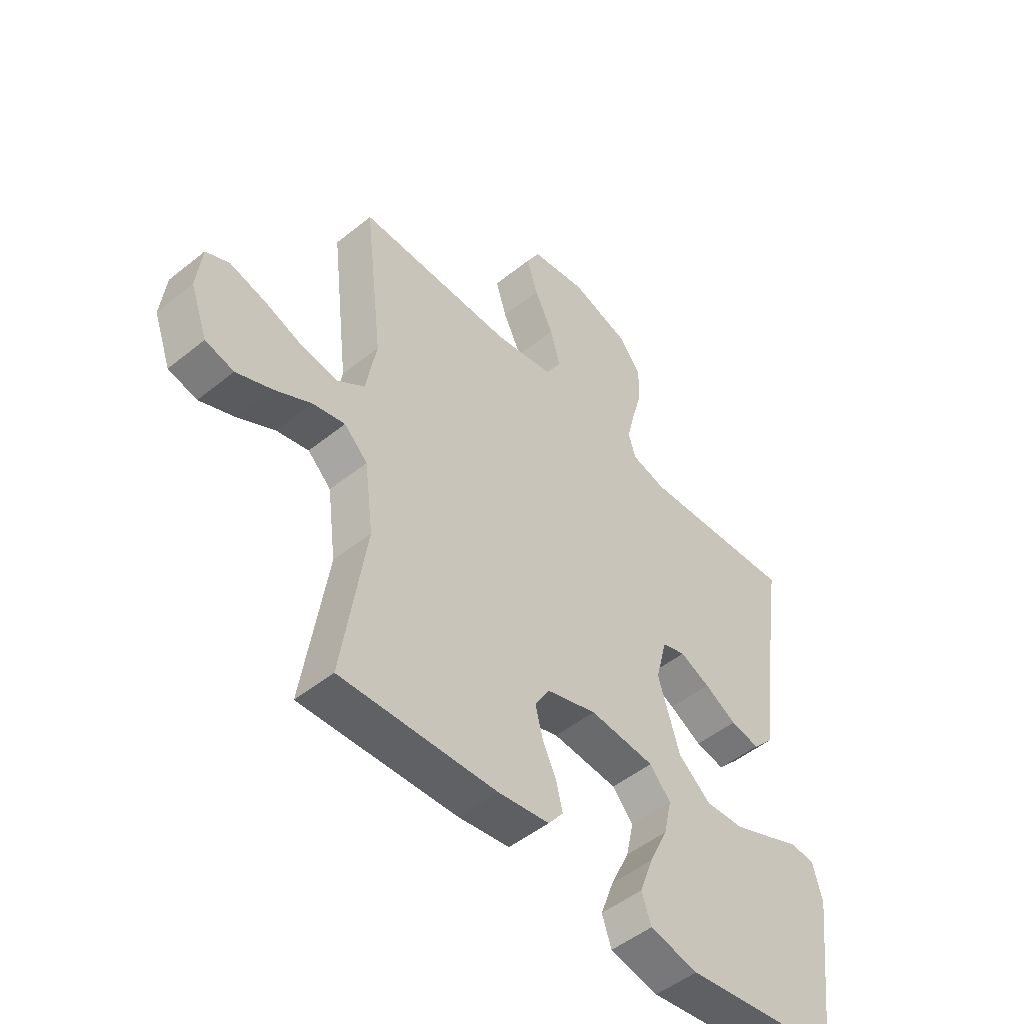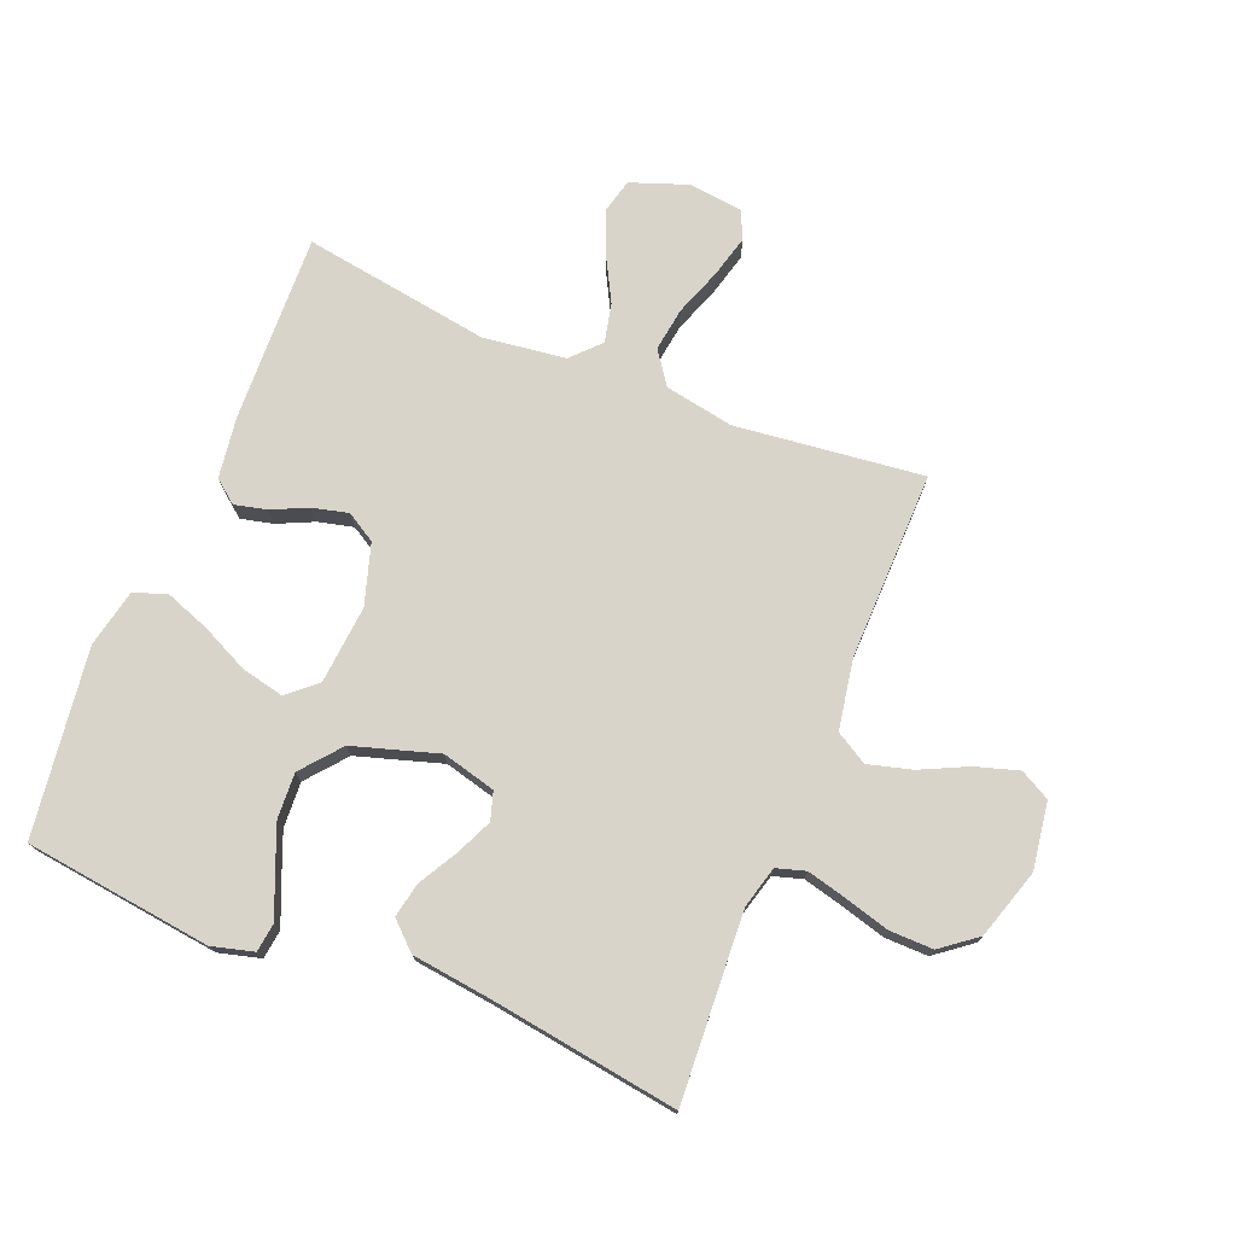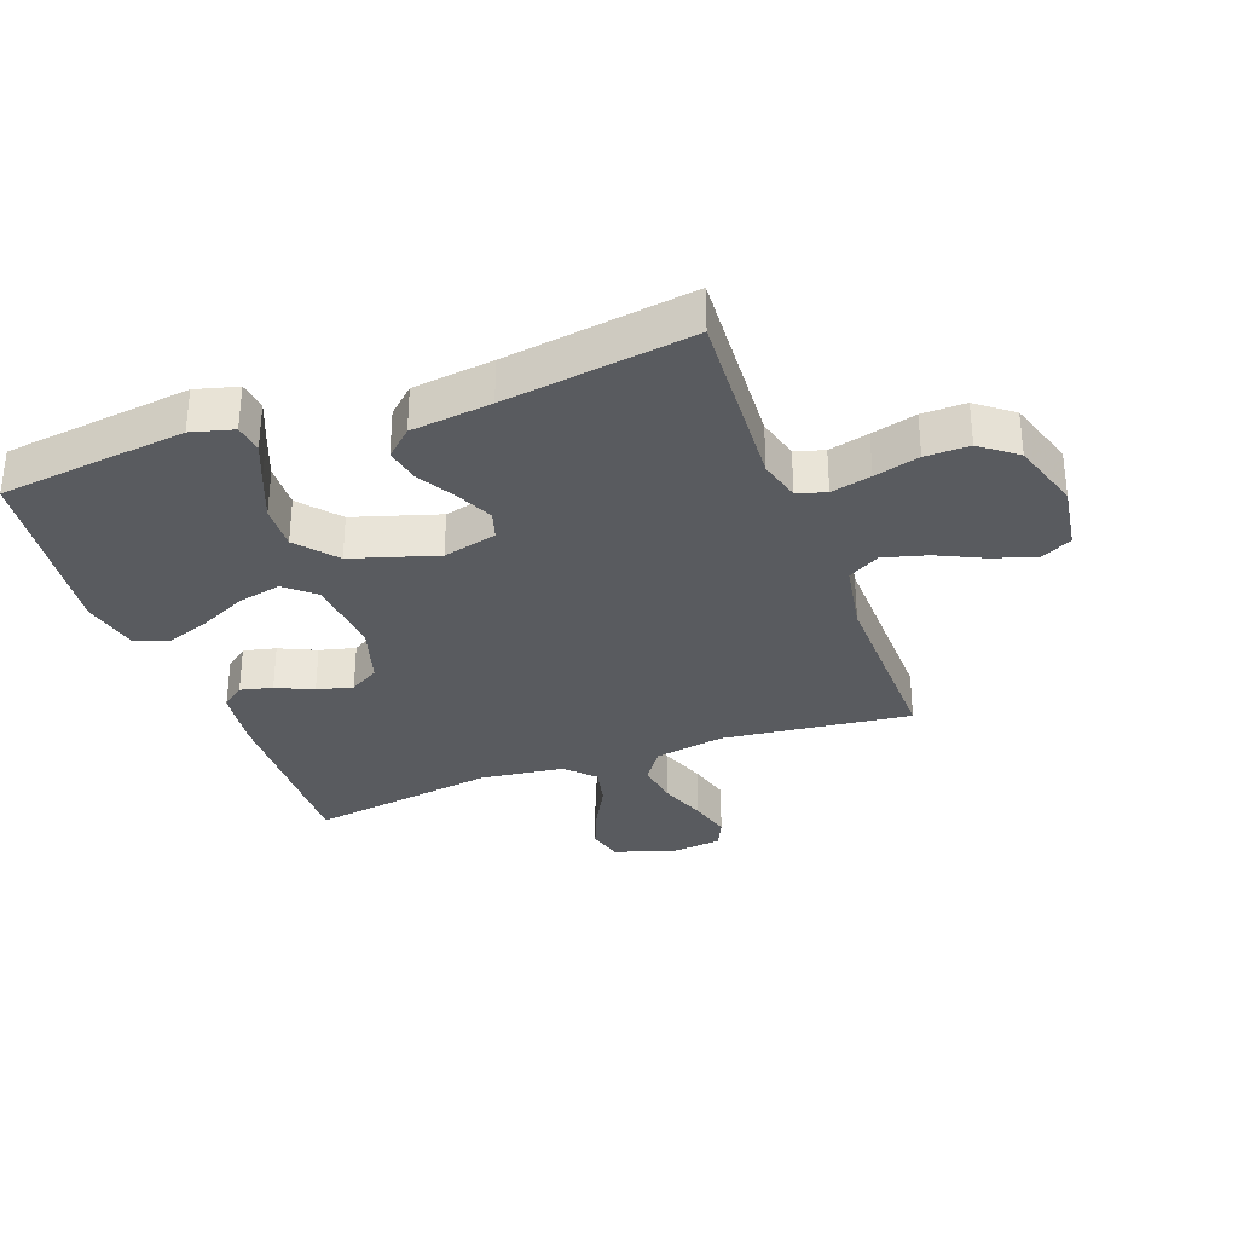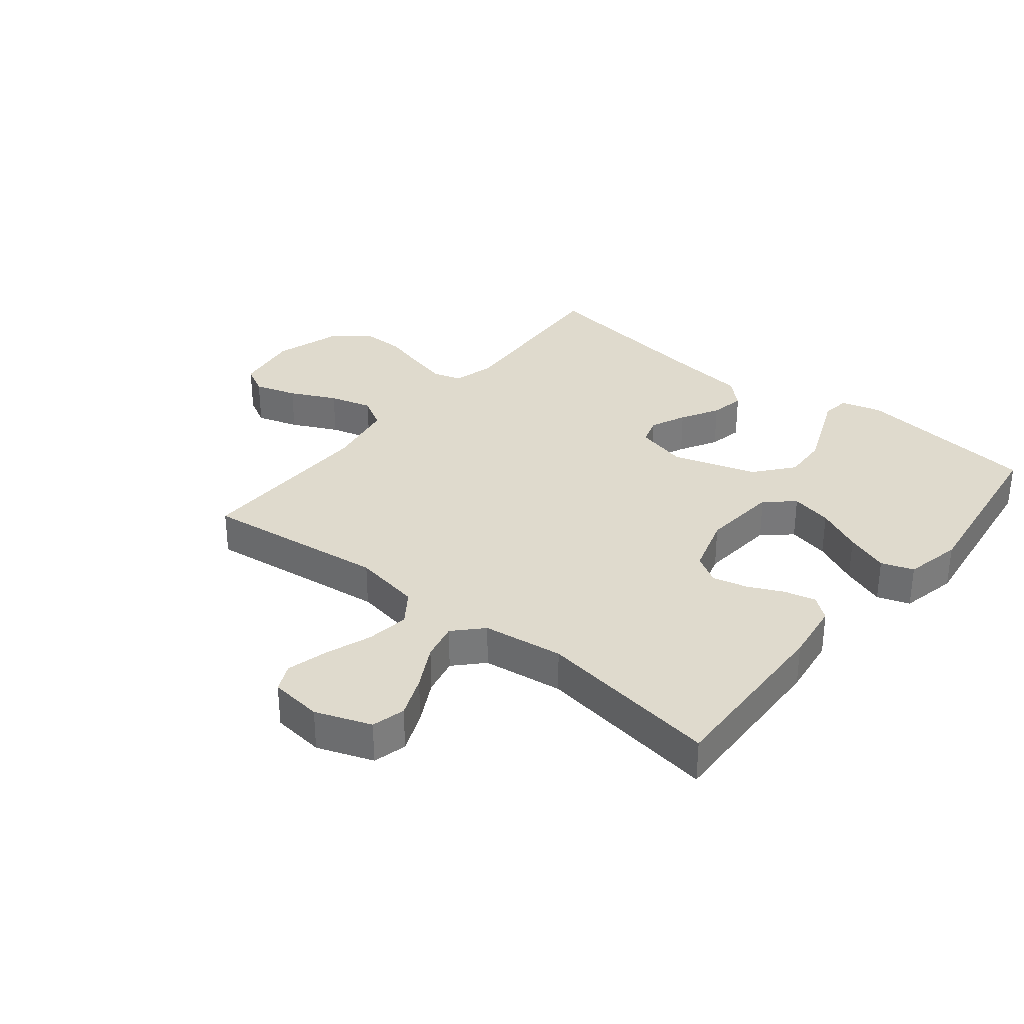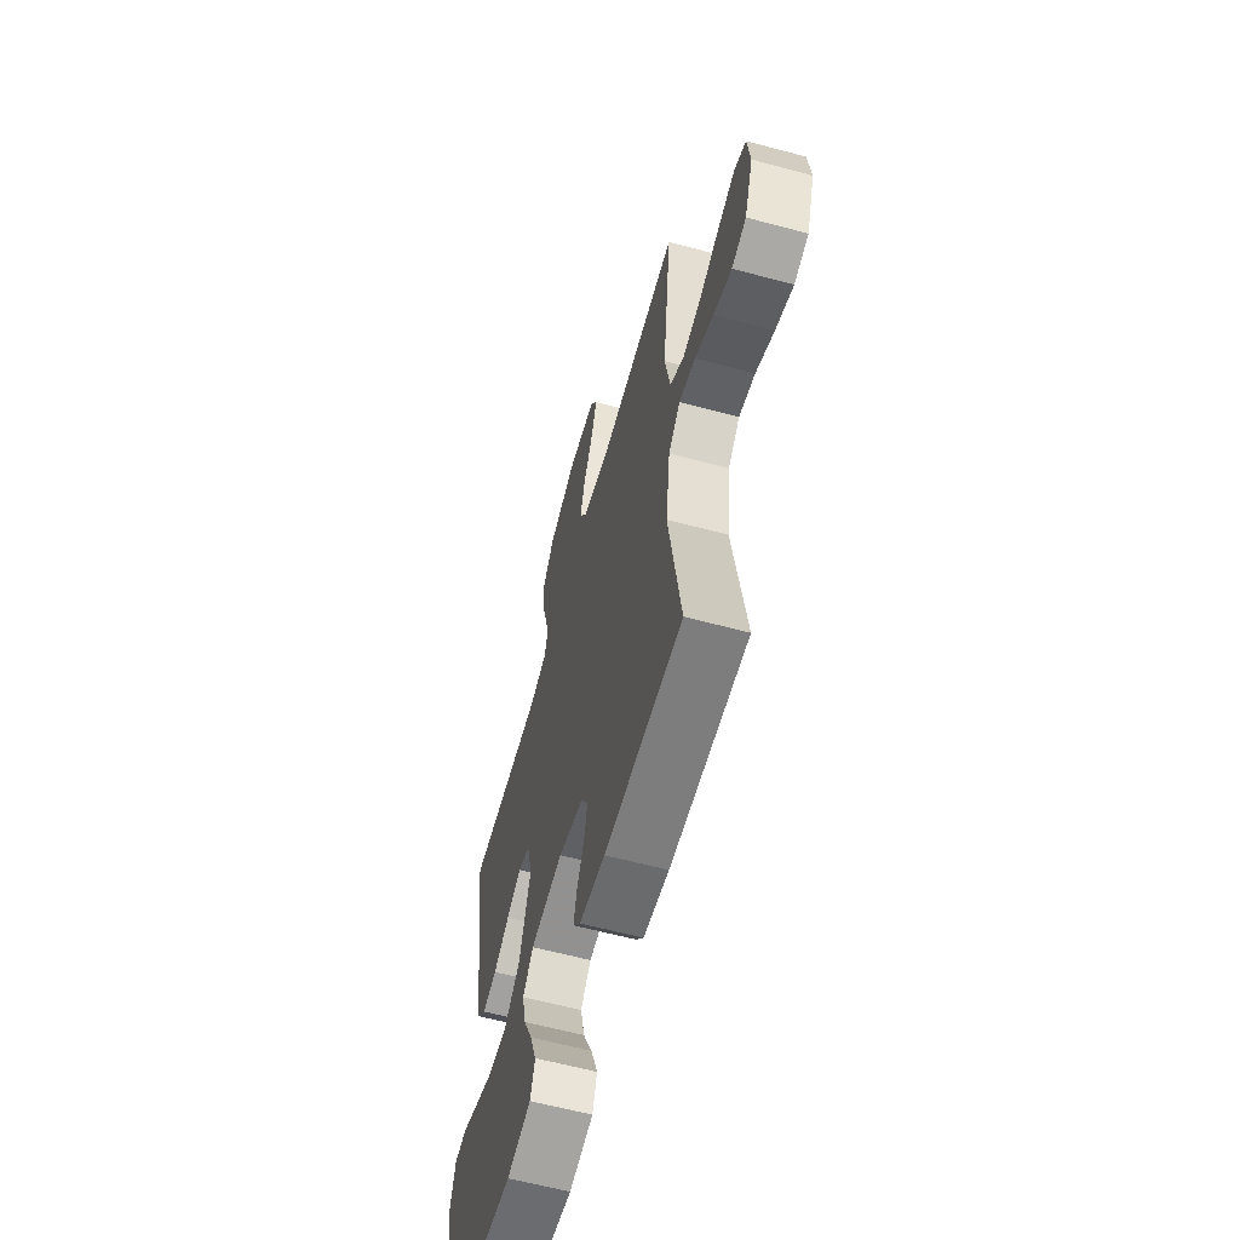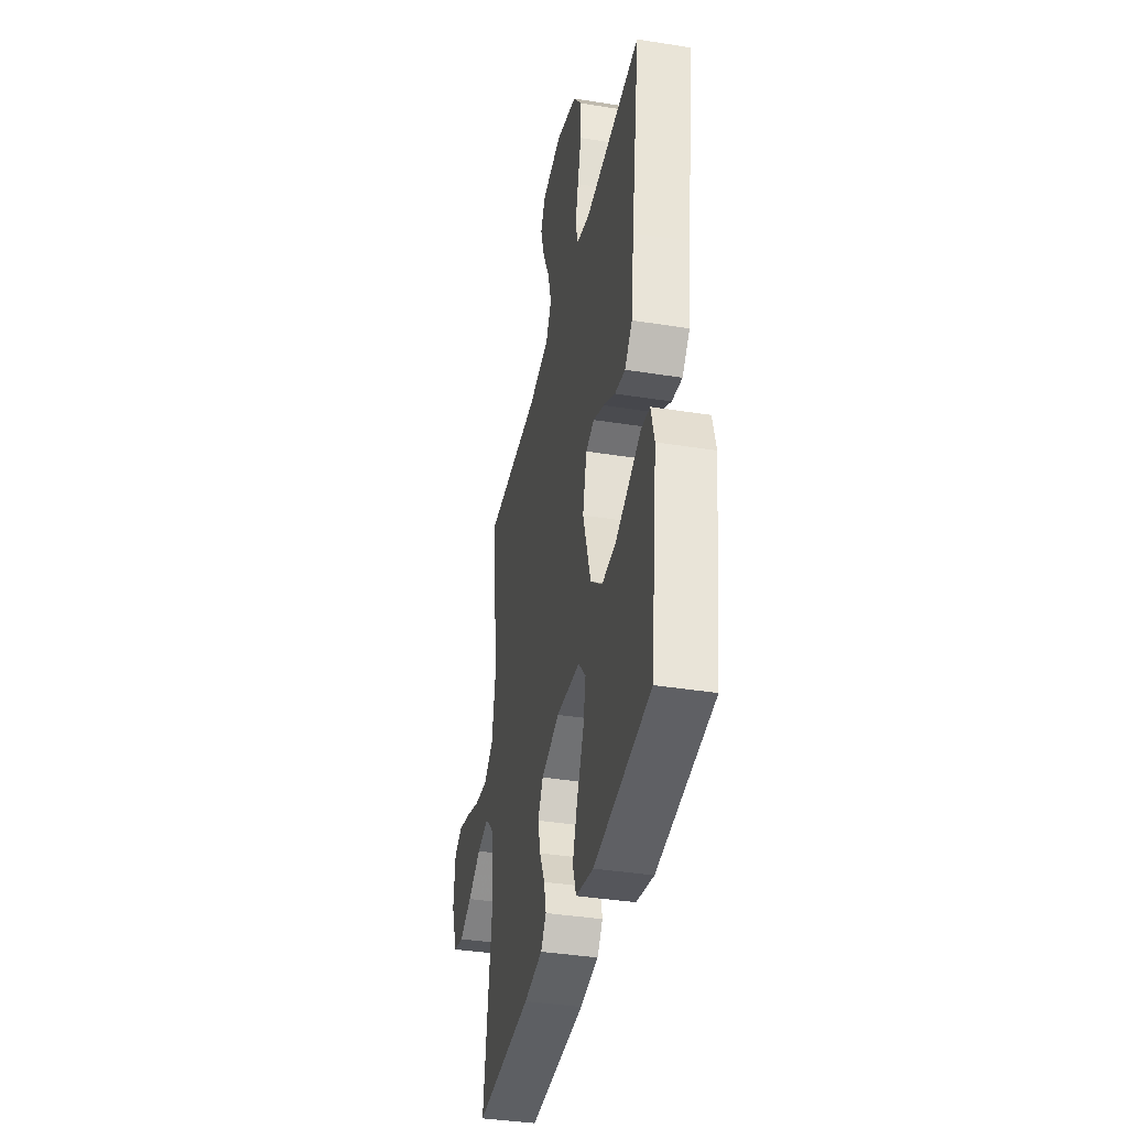
<metadata>
{"format":"obj","ext":"obj","renderer":"f3d","projection":"perspective","resolution":1024,"background":"white","views":[{"elev":-49.6,"azim":131.7,"up":"+Z"},{"elev":74.8,"azim":-67.9,"up":"+Y"},{"elev":-32.3,"azim":-69.8,"up":"+Y"},{"elev":32.7,"azim":128.8,"up":"+Y"},{"elev":-61.2,"azim":74.7,"up":"+Z"},{"elev":-38.1,"azim":-101.5,"up":"+Z"}]}
</metadata>
<code>
v 0.5 0.07 -0.5
v 0.2 0.07 -0.489
v 0.101 0.07 -0.475
v 0.072 0.07 -0.438
v 0.084 0.07 -0.387
v 0.111 0.07 -0.329
v 0.125 0.07 -0.272
v 0.097 0.07 -0.225
v 0 0.07 -0.195
v -0.126 0.07 -0.206
v -0.166 0.07 -0.252
v -0.151 0.07 -0.32
v -0.115 0.07 -0.396
v -0.089 0.07 -0.467
v -0.107 0.07 -0.52
v -0.2 0.07 -0.54
v -0.5 0.07 -0.5
v -0.537 0.07 -0.2
v -0.519 0.07 -0.133
v -0.473 0.07 -0.127
v -0.409 0.07 -0.154
v -0.335 0.07 -0.184
v -0.262 0.07 -0.188
v -0.199 0.07 -0.136
v -0.157 0.07 0
v -0.179 0.07 0.086
v -0.224 0.07 0.1
v -0.282 0.07 0.074
v -0.344 0.07 0.039
v -0.4 0.07 0.028
v -0.44 0.07 0.071
v -0.456 0.07 0.2
v -0.5 0.07 0.5
v -0.2 0.07 0.482
v -0.133 0.07 0.5
v -0.119 0.07 0.546
v -0.135 0.07 0.61
v -0.155 0.07 0.682
v -0.156 0.07 0.752
v -0.112 0.07 0.809
v 0 0.07 0.844
v 0.107 0.07 0.828
v 0.133 0.07 0.78
v 0.112 0.07 0.711
v 0.076 0.07 0.636
v 0.057 0.07 0.566
v 0.087 0.07 0.515
v 0.2 0.07 0.495
v 0.5 0.07 0.5
v 0.465 0.07 0.2
v 0.485 0.07 0.089
v 0.537 0.07 0.052
v 0.607 0.07 0.062
v 0.682 0.07 0.089
v 0.75 0.07 0.107
v 0.795 0.07 0.086
v 0.805 0.07 0
v 0.772 0.07 -0.091
v 0.717 0.07 -0.105
v 0.649 0.07 -0.077
v 0.578 0.07 -0.039
v 0.516 0.07 -0.025
v 0.471 0.07 -0.068
v 0.454 0.07 -0.2
v 0.5 0 -0.5
v 0.2 0 -0.489
v 0.101 0 -0.475
v 0.072 0 -0.438
v 0.084 0 -0.387
v 0.111 0 -0.329
v 0.125 0 -0.272
v 0.097 0 -0.225
v 0 0 -0.195
v -0.126 0 -0.206
v -0.166 0 -0.252
v -0.151 0 -0.32
v -0.115 0 -0.396
v -0.089 0 -0.467
v -0.107 0 -0.52
v -0.2 0 -0.54
v -0.5 0 -0.5
v -0.537 0 -0.2
v -0.519 0 -0.133
v -0.473 0 -0.127
v -0.409 0 -0.154
v -0.335 0 -0.184
v -0.262 0 -0.188
v -0.199 0 -0.136
v -0.157 0 0
v -0.179 0 0.086
v -0.224 0 0.1
v -0.282 0 0.074
v -0.344 0 0.039
v -0.4 0 0.028
v -0.44 0 0.071
v -0.456 0 0.2
v -0.5 0 0.5
v -0.2 0 0.482
v -0.133 0 0.5
v -0.119 0 0.546
v -0.135 0 0.61
v -0.155 0 0.682
v -0.156 0 0.752
v -0.112 0 0.809
v 0 0 0.844
v 0.107 0 0.828
v 0.133 0 0.78
v 0.112 0 0.711
v 0.076 0 0.636
v 0.057 0 0.566
v 0.087 0 0.515
v 0.2 0 0.495
v 0.5 0 0.5
v 0.465 0 0.2
v 0.485 0 0.089
v 0.537 0 0.052
v 0.607 0 0.062
v 0.682 0 0.089
v 0.75 0 0.107
v 0.795 0 0.086
v 0.805 0 0
v 0.772 0 -0.091
v 0.717 0 -0.105
v 0.649 0 -0.077
v 0.578 0 -0.039
v 0.516 0 -0.025
v 0.471 0 -0.068
v 0.454 0 -0.2
f 58 59 60 61
f 56 57 58 61
f 56 61 62
f 53 54 55 56
f 52 53 56 62
f 51 52 62 63
f 48 49 50
f 47 48 50 51
f 42 43 44 45
f 42 45 46
f 41 42 46
f 40 41 46
f 37 38 39 40
f 36 37 40 46
f 35 36 46 47
f 32 33 34
f 28 29 30 31
f 27 28 31 32
f 26 27 32 34
f 18 19 20 21
f 18 21 22
f 17 18 22 23
f 12 13 14 15
f 11 12 15 16
f 3 4 5 6
f 3 6 7
f 64 1 2 3
f 64 3 7
f 63 64 7 8
f 51 63 8 9
f 47 51 9 10
f 35 47 10 11
f 25 26 34 35
f 25 35 11
f 24 25 11 16
f 16 17 23 24
f 125 124 123 122
f 125 122 121 120
f 126 125 120
f 120 119 118 117
f 126 120 117 116
f 127 126 116 115
f 114 113 112
f 115 114 112 111
f 109 108 107 106
f 110 109 106
f 110 106 105
f 110 105 104
f 104 103 102 101
f 110 104 101 100
f 111 110 100 99
f 98 97 96
f 95 94 93 92
f 96 95 92 91
f 98 96 91 90
f 85 84 83 82
f 86 85 82
f 87 86 82 81
f 79 78 77 76
f 80 79 76 75
f 70 69 68 67
f 71 70 67
f 67 66 65 128
f 71 67 128
f 72 71 128 127
f 73 72 127 115
f 74 73 115 111
f 75 74 111 99
f 99 98 90 89
f 75 99 89
f 80 75 89 88
f 88 87 81 80
f 1 65 66 2
f 2 66 67 3
f 3 67 68 4
f 4 68 69 5
f 5 69 70 6
f 6 70 71 7
f 7 71 72 8
f 8 72 73 9
f 9 73 74 10
f 10 74 75 11
f 11 75 76 12
f 12 76 77 13
f 13 77 78 14
f 14 78 79 15
f 15 79 80 16
f 16 80 81 17
f 17 81 82 18
f 18 82 83 19
f 19 83 84 20
f 20 84 85 21
f 21 85 86 22
f 22 86 87 23
f 23 87 88 24
f 24 88 89 25
f 25 89 90 26
f 26 90 91 27
f 27 91 92 28
f 28 92 93 29
f 29 93 94 30
f 30 94 95 31
f 31 95 96 32
f 32 96 97 33
f 33 97 98 34
f 34 98 99 35
f 35 99 100 36
f 36 100 101 37
f 37 101 102 38
f 38 102 103 39
f 39 103 104 40
f 40 104 105 41
f 41 105 106 42
f 42 106 107 43
f 43 107 108 44
f 44 108 109 45
f 45 109 110 46
f 46 110 111 47
f 47 111 112 48
f 48 112 113 49
f 49 113 114 50
f 50 114 115 51
f 51 115 116 52
f 52 116 117 53
f 53 117 118 54
f 54 118 119 55
f 55 119 120 56
f 56 120 121 57
f 57 121 122 58
f 58 122 123 59
f 59 123 124 60
f 60 124 125 61
f 61 125 126 62
f 62 126 127 63
f 63 127 128 64
f 64 128 65 1

</code>
